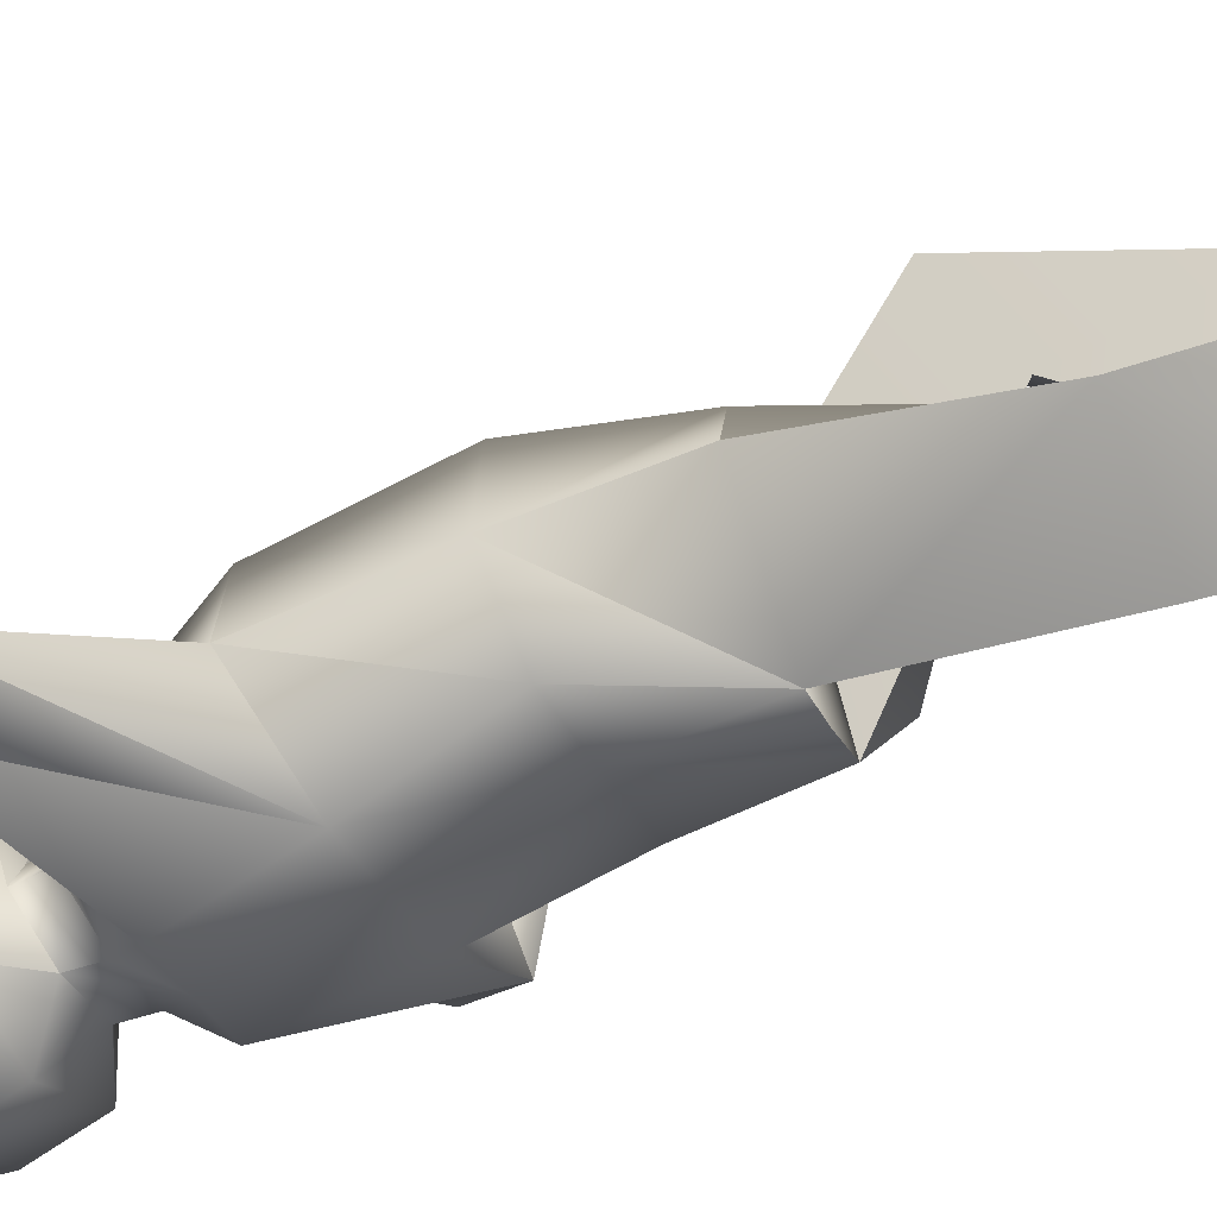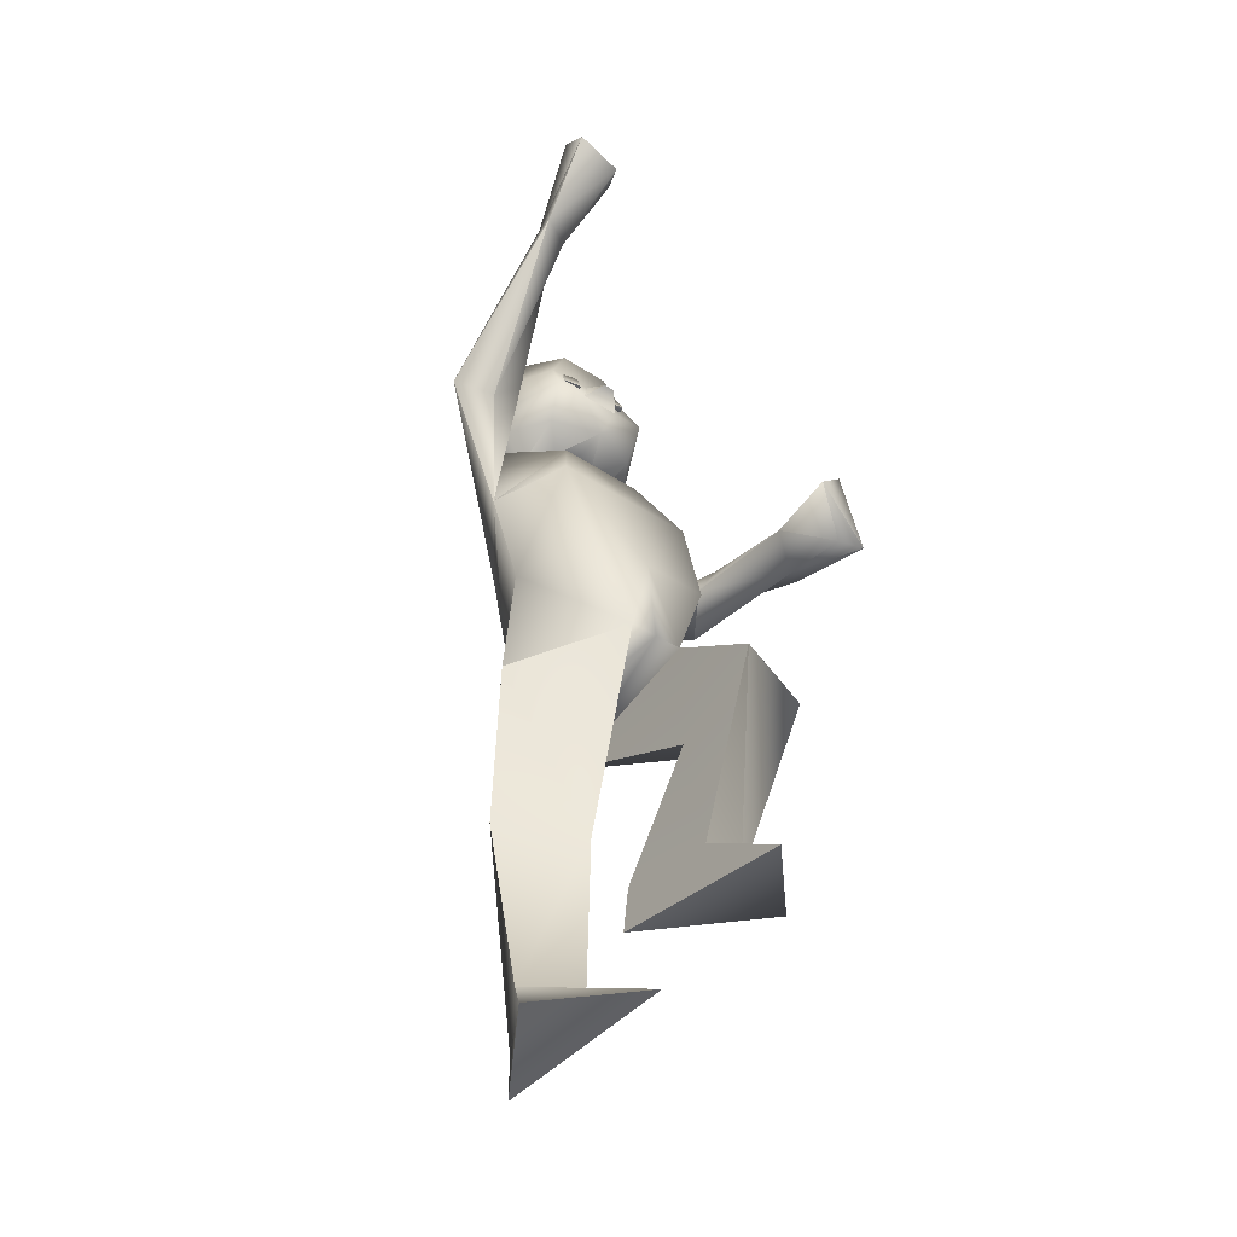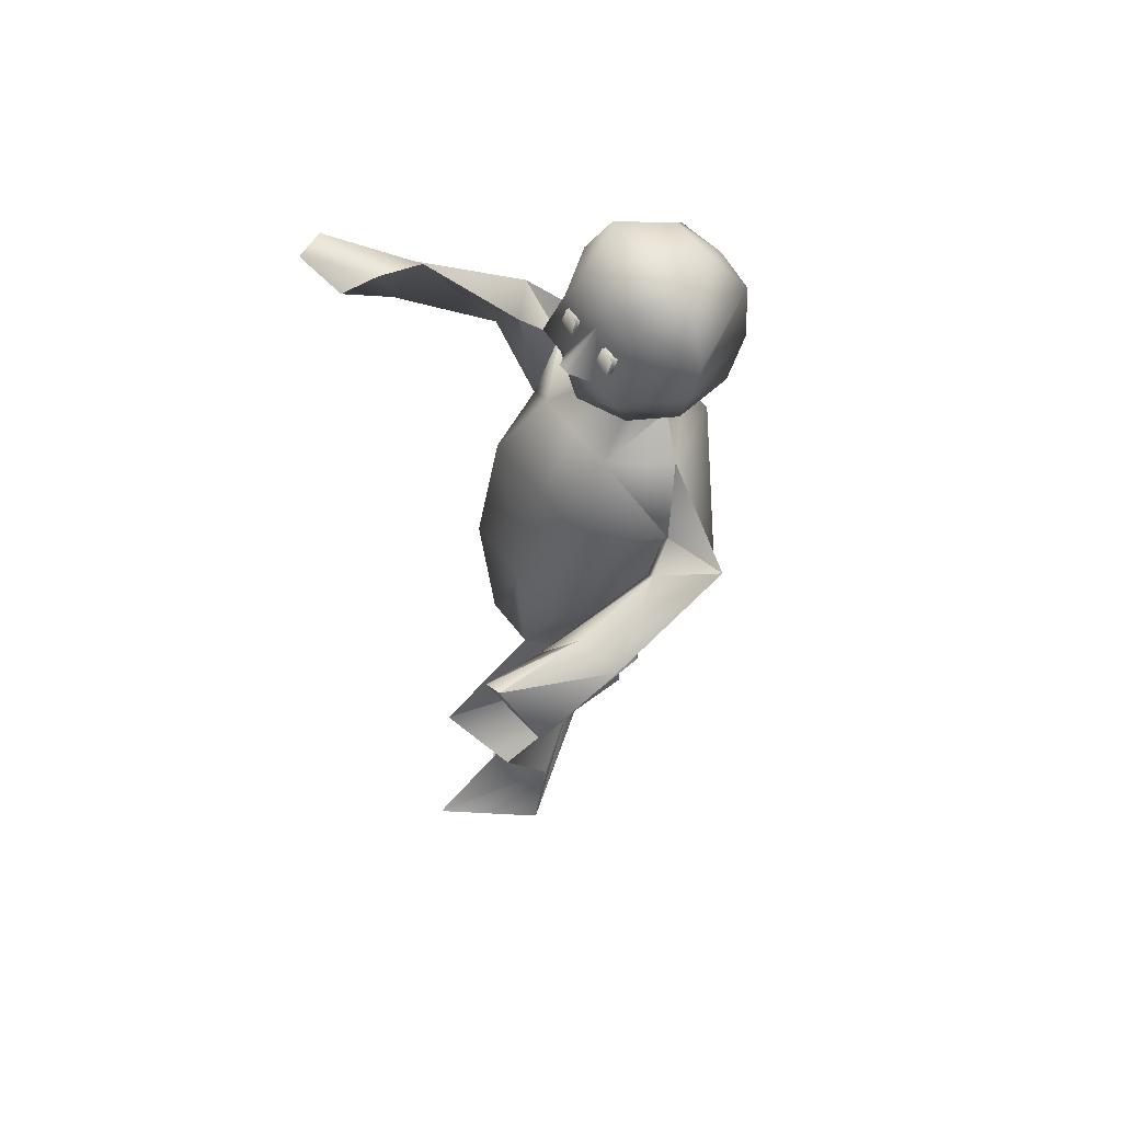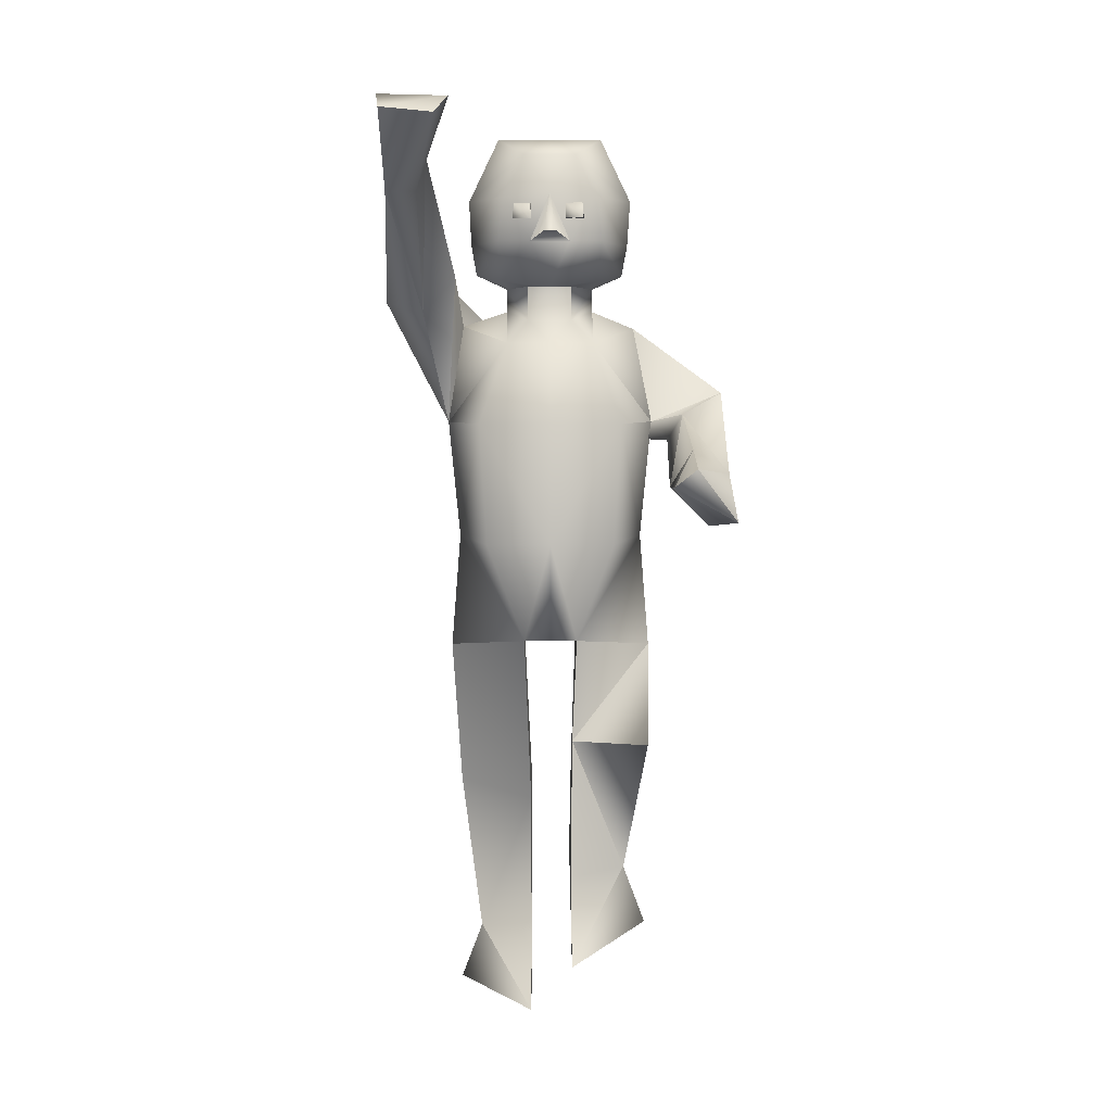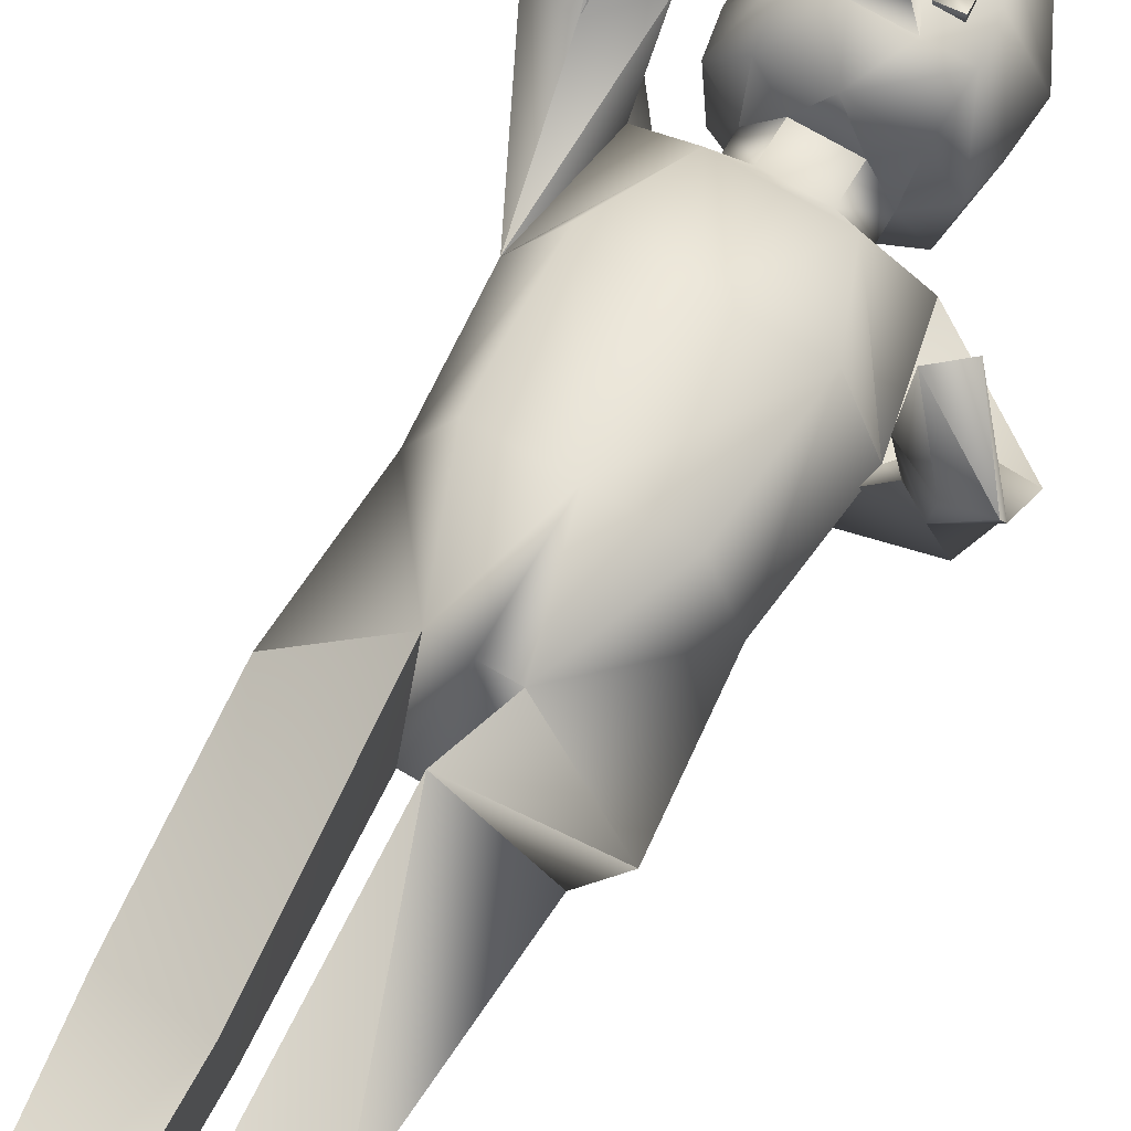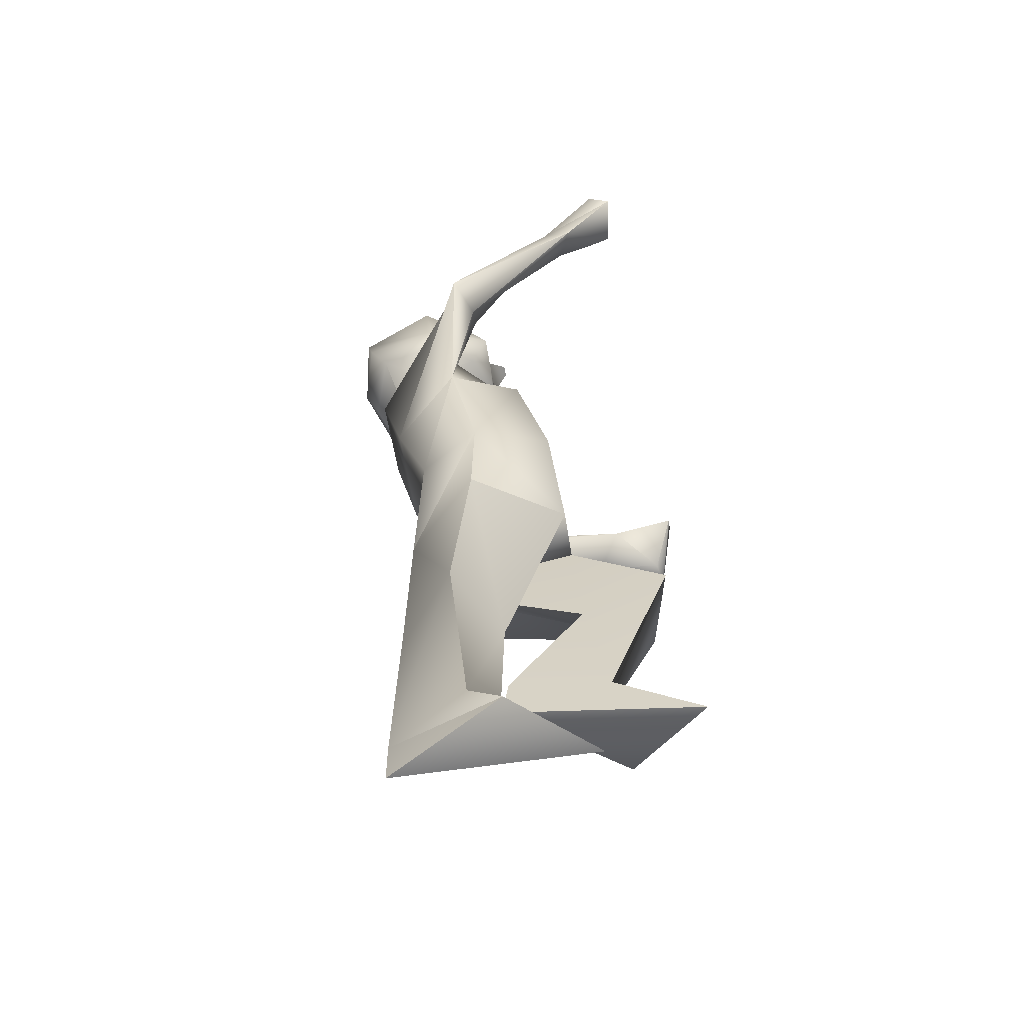
<metadata>
{"format":"obj","ext":"obj","renderer":"f3d","projection":"perspective","resolution":1024,"background":"white","views":[{"elev":-38.1,"azim":-64.2,"up":"+Z"},{"elev":-43.8,"azim":-37.6,"up":"+Y"},{"elev":61.2,"azim":52.4,"up":"+Y"},{"elev":15.0,"azim":-0.4,"up":"+Y"},{"elev":75.1,"azim":29.8,"up":"+Z"},{"elev":-58.2,"azim":-81.0,"up":"+Y"}]}
</metadata>
<code>
v 0.1848 0.6892 -0.04914
v 0.04166 0.6857 -0.1914
v 0.03896 0.7471 0.1187
v 0.1526 1.31 -0.1349
v 0.07066 1.251 -0.2785
v 0.07066 1.297 -0.03971
v 0.1077 0.8859 -0.1657
v 0.1659 0.9143 -0.04872
v 0.1096 0.9319 0.09794
v 0.02793 0.5157 0.1352
v 0.1698 0.5889 0.2654
v 0.02767 0.6125 0.3058
v 0.02767 0.2353 -0.02312
v 0.1698 0.2011 0.2001
v 0.02767 0.1779 0.3515
v 0.02767 0.3155 -0.01084
v 0.131 0.2917 0.1441
v 0.02767 0.2858 0.183
v 0.1883 1.132 -0.09892
v 0.08812 1.074 -0.2318
v 0.1244 1.154 0.03471
v 0.2672 1.029 0.1636
v 0.3241 1.075 0.1225
v 0.2528 1.13 0.1571
v 0.2075 1.07 0.2059
v 0.07331 1.336 -0.1788
v 0.03087 1.303 -0.2532
v 0.03112 1.331 -0.1152
v 0.07331 1.38 -0.1862
v 0.03087 1.351 -0.2531
v 0.03112 1.394 -0.1328
v 0.088 1.671 -0.1922
v 0.03836 1.642 -0.2905
v 0.03836 1.65 -0.09945
v 0.1292 1.409 -0.1559
v 0.1121 1.394 -0.2763
v 0.08051 1.411 -0.07763
v 0.1462 1.552 -0.1804
v 0.07589 1.569 -0.3364
v 0.07589 1.571 -0.08432
v 0.1403 1.468 -0.1644
v 0.1048 1.48 -0.317
v 0.08786 1.492 -0.04588
v 0.284 1.092 -0.1327
v 0.3253 1.187 -0.1085
v 0.244 1.162 -0.01606
v 0.2162 1.108 -0.03182
v -0.01123 0.8862 -0.1681
v -0.01121 1.671 -0.1922
v -0.01123 1.303 -0.2532
v -0.01123 1.331 -0.1152
v -0.01123 1.351 -0.2531
v -0.01121 1.65 -0.09945
v -0.01121 1.396 -0.319
v -0.01121 1.474 -0.3512
v 0.02645 1.492 -0.04588
v -0.2073 0.6892 -0.04914
v -0.06412 0.6857 -0.1914
v -0.1302 0.8859 -0.1657
v -0.1883 0.9143 -0.04872
v -0.01123 0.686 -0.1944
v -0.06143 0.7471 0.1187
v -0.1321 0.9319 0.09794
v -0.1106 1.074 -0.2318
v -0.2108 1.132 -0.09892
v -0.1468 1.154 0.03471
v -0.01123 1.154 0.03471
v -0.01123 0.9319 0.09794
v -0.1922 -0.006034 0.0151
v -0.05013 -0.006034 0.1682
v -0.05013 -0.006034 -0.2107
v -0.01123 0.7471 0.1187
v -0.1922 0.3881 -0.08544
v -0.05039 0.3761 -0.202
v -0.05013 0.3752 -0.005871
v -0.1535 0.07507 -0.05401
v -0.05013 0.07507 -0.2107
v -0.05013 0.07507 -0.01461
v -0.3048 1.603 0.1822
v -0.2871 1.645 0.1258
v -0.2367 1.661 0.1016
v -0.2514 1.601 0.1568
v -0.09312 1.297 -0.03971
v -0.01123 1.297 -0.03971
v -0.1803 1.315 -0.1354
v -0.09312 1.251 -0.2785
v -0.1922 1.421 -0.05536
v -0.2452 1.435 -0.1109
v -0.2544 1.353 -0.04908
v -0.3259 1.368 -0.08089
v -0.06077 1.642 -0.2905
v -0.01121 1.642 -0.2905
v -0.1104 1.671 -0.1922
v -0.05333 1.303 -0.2532
v -0.0958 1.336 -0.1788
v -0.01123 1.251 -0.2785
v -0.05358 1.331 -0.1152
v -0.05333 1.351 -0.2531
v -0.09593 1.381 -0.1862
v -0.05358 1.394 -0.1328
v -0.1364 1.396 -0.2765
v -0.1543 1.412 -0.1561
v -0.1029 1.411 -0.07763
v -0.1272 1.48 -0.317
v -0.1646 1.469 -0.1646
v -0.1103 1.492 -0.04588
v -0.0983 1.569 -0.3364
v -0.1686 1.552 -0.1804
v -0.0983 1.571 -0.08432
v -0.06077 1.65 -0.09945
v -0.01121 1.579 -0.08636
v -0.01123 1.074 -0.2319
v -0.01123 1.394 -0.1328
v -0.01121 1.565 -0.3515
v -0.04887 1.492 -0.04588
v -0.01121 1.405 -0.04193
v -0.02244 1.514 -0.01501
v -3e-06 1.514 -0.01501
v 0.2728 1.016 0.2874
v 0.3258 1.024 0.296
v 0.2494 1.13 0.3268
v 0.2079 1.096 0.3261
v -0.3122 1.774 0.24
v -0.3066 1.754 0.2846
v -0.2131 1.745 0.2707
v -0.1886 1.77 0.2136
v -0.04581 1.53 -0.07363
v -0.08074 1.531 -0.07906
v -0.0784 1.558 -0.08689
v -0.04746 1.557 -0.08224
v -0.0473 1.534 -0.05891
v -0.04881 1.561 -0.06834
v -0.08012 1.56 -0.07302
v -0.08214 1.532 -0.06422
v 0.05408 1.531 -0.06935
v 0.01899 1.531 -0.07355
v 0.02065 1.557 -0.08417
v 0.05173 1.557 -0.0806
v 0.05304 1.536 -0.05498
v 0.05078 1.563 -0.06711
v 0.01936 1.56 -0.07052
v 0.01806 1.534 -0.05893
o Character_Barbarian_2_AO
g Character_Barbarian_2_AO
f 2 7 8
f 2 8 1
f 2 61 48
f 2 48 7
f 3 8 9
f 7 20 19
f 7 19 8
f 21 67 68
f 21 68 9
f 8 19 21
f 8 21 9
f 14 15 13
f 72 61 2
f 72 2 3
f 2 1 11
f 2 11 10
f 1 3 12
f 1 12 11
f 3 2 10
f 3 10 12
f 11 17 16
f 11 16 10
f 12 18 17
f 12 17 11
f 10 16 18
f 10 18 12
f 14 13 16
f 14 16 17
f 15 14 17
f 15 17 18
f 13 15 18
f 13 18 16
f 122 119 120
f 122 120 121
f 6 84 67
f 6 67 21
f 19 4 6
f 19 6 21
f 4 45 44
f 4 44 5
f 19 46 45
f 19 45 4
f 19 20 47
f 19 47 46
f 20 5 44
f 20 44 47
f 33 92 49
f 33 49 32
f 4 5 27
f 4 27 26
f 96 50 27
f 96 27 5
f 6 4 26
f 6 26 28
f 26 27 30
f 26 30 29
f 50 52 30
f 50 30 27
f 28 26 29
f 28 29 31
f 29 30 36
f 29 36 35
f 30 52 54
f 30 54 36
f 29 35 37
f 29 37 31
f 36 42 41
f 36 41 35
f 43 56 116
f 43 116 37
f 35 41 43
f 35 43 37
f 33 32 38
f 33 38 39
f 34 53 111
f 34 111 40
f 38 32 34
f 38 34 40
f 3 1 8
f 39 38 41
f 39 41 42
f 40 111 56
f 40 56 43
f 41 38 40
f 41 40 43
f 45 23 22
f 45 22 44
f 46 24 23
f 46 23 45
f 25 24 46
f 25 46 47
f 22 25 47
f 22 47 44
f 3 9 68
f 3 68 72
f 20 7 48
f 20 48 112
f 34 32 49
f 34 49 53
f 5 20 112
f 5 112 96
f 84 6 28
f 84 28 51
f 28 31 113
f 28 113 51
f 31 37 116
f 31 116 113
f 55 42 36
f 55 36 54
f 33 39 114
f 33 114 92
f 39 42 55
f 39 55 114
f 58 57 60
f 58 60 59
f 58 59 48
f 58 48 61
f 62 63 60
f 59 60 65
f 59 65 64
f 66 63 68
f 66 68 67
f 60 63 66
f 60 66 65
f 69 71 70
f 72 62 58
f 72 58 61
f 58 74 73
f 58 73 57
f 57 73 75
f 57 75 62
f 62 75 74
f 62 74 58
f 73 74 77
f 73 77 76
f 75 73 76
f 75 76 78
f 74 75 78
f 74 78 77
f 69 76 77
f 69 77 71
f 70 78 76
f 70 76 69
f 71 77 78
f 71 78 70
f 124 125 126
f 124 126 123
f 83 66 67
f 83 67 84
f 65 66 83
f 65 83 85
f 85 86 88
f 85 88 87
f 65 85 87
f 65 87 89
f 65 89 90
f 65 90 64
f 64 90 88
f 64 88 86
f 91 93 49
f 91 49 92
f 85 95 94
f 85 94 86
f 96 86 94
f 96 94 50
f 83 97 95
f 83 95 85
f 95 99 98
f 95 98 94
f 50 94 98
f 50 98 52
f 97 100 99
f 97 99 95
f 99 102 101
f 99 101 98
f 98 101 54
f 98 54 52
f 99 100 103
f 99 103 102
f 101 102 105
f 101 105 104
f 103 116 115
f 103 115 106
f 102 103 106
f 102 106 105
f 91 107 108
f 91 108 93
f 111 53 110
f 111 110 109
f 108 109 110
f 108 110 93
f 62 60 57
f 107 104 105
f 107 105 108
f 109 106 115
f 109 115 111
f 105 106 109
f 105 109 108
f 87 88 80
f 87 80 81
f 89 87 81
f 89 81 82
f 79 90 89
f 79 89 82
f 80 88 90
f 80 90 79
f 62 72 68
f 62 68 63
f 64 112 48
f 64 48 59
f 110 53 49
f 110 49 93
f 86 96 112
f 86 112 64
f 84 51 97
f 84 97 83
f 97 51 113
f 97 113 100
f 100 113 116
f 100 116 103
f 55 54 101
f 55 101 104
f 91 92 114
f 91 114 107
f 107 114 55
f 107 55 104
f 56 115 116
f 117 118 111
f 111 115 117
f 115 56 118
f 115 118 117
f 56 111 118
f 22 23 120
f 22 120 119
f 23 24 121
f 23 121 120
f 24 25 122
f 24 122 121
f 25 22 119
f 25 119 122
f 80 79 124
f 80 124 123
f 79 82 125
f 79 125 124
f 82 81 126
f 82 126 125
f 81 80 123
f 81 123 126
f 127 128 129
f 127 129 130
f 131 132 133
f 131 133 134
f 127 130 132
f 127 132 131
f 130 129 133
f 130 133 132
f 129 128 134
f 129 134 133
f 128 127 131
f 128 131 134
f 135 136 137
f 135 137 138
f 139 140 141
f 139 141 142
f 135 138 140
f 135 140 139
f 138 137 141
f 138 141 140
f 137 136 142
f 137 142 141
f 136 135 139
f 136 139 142

</code>
